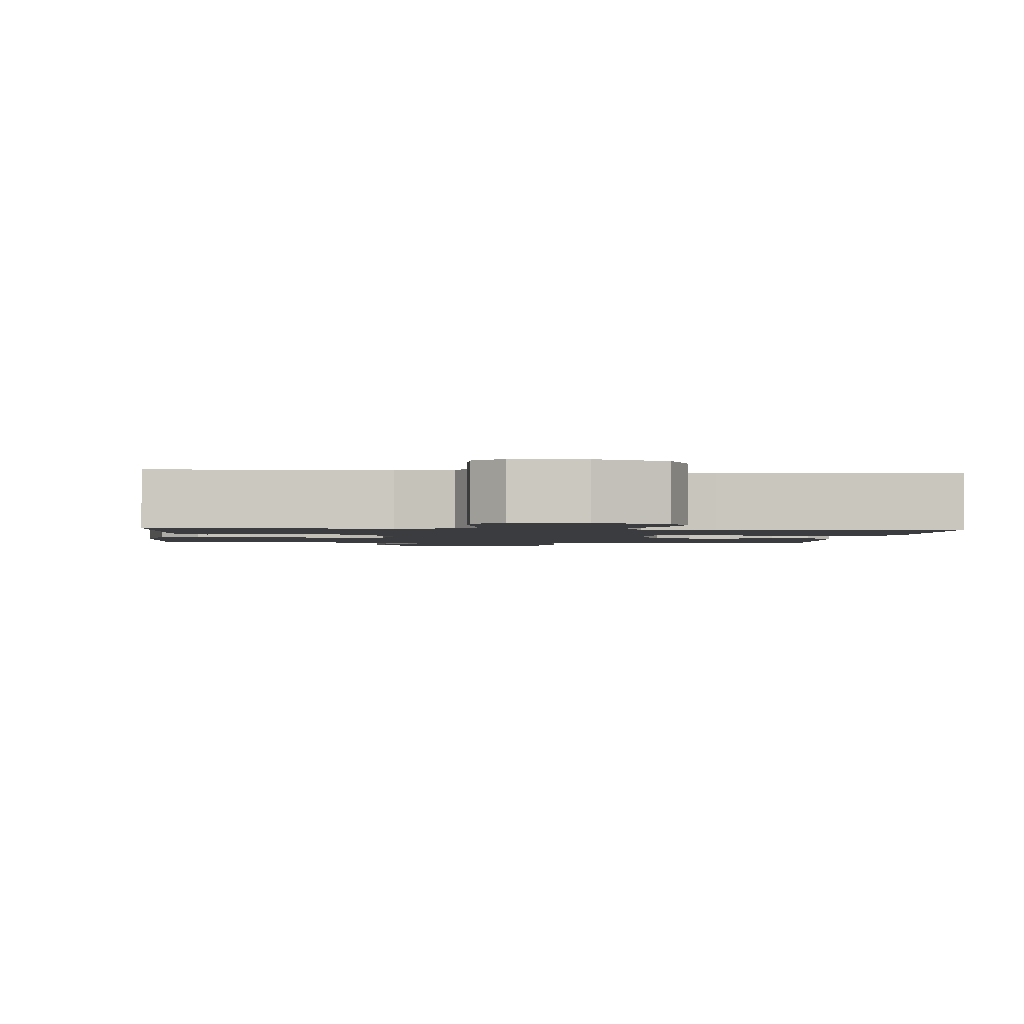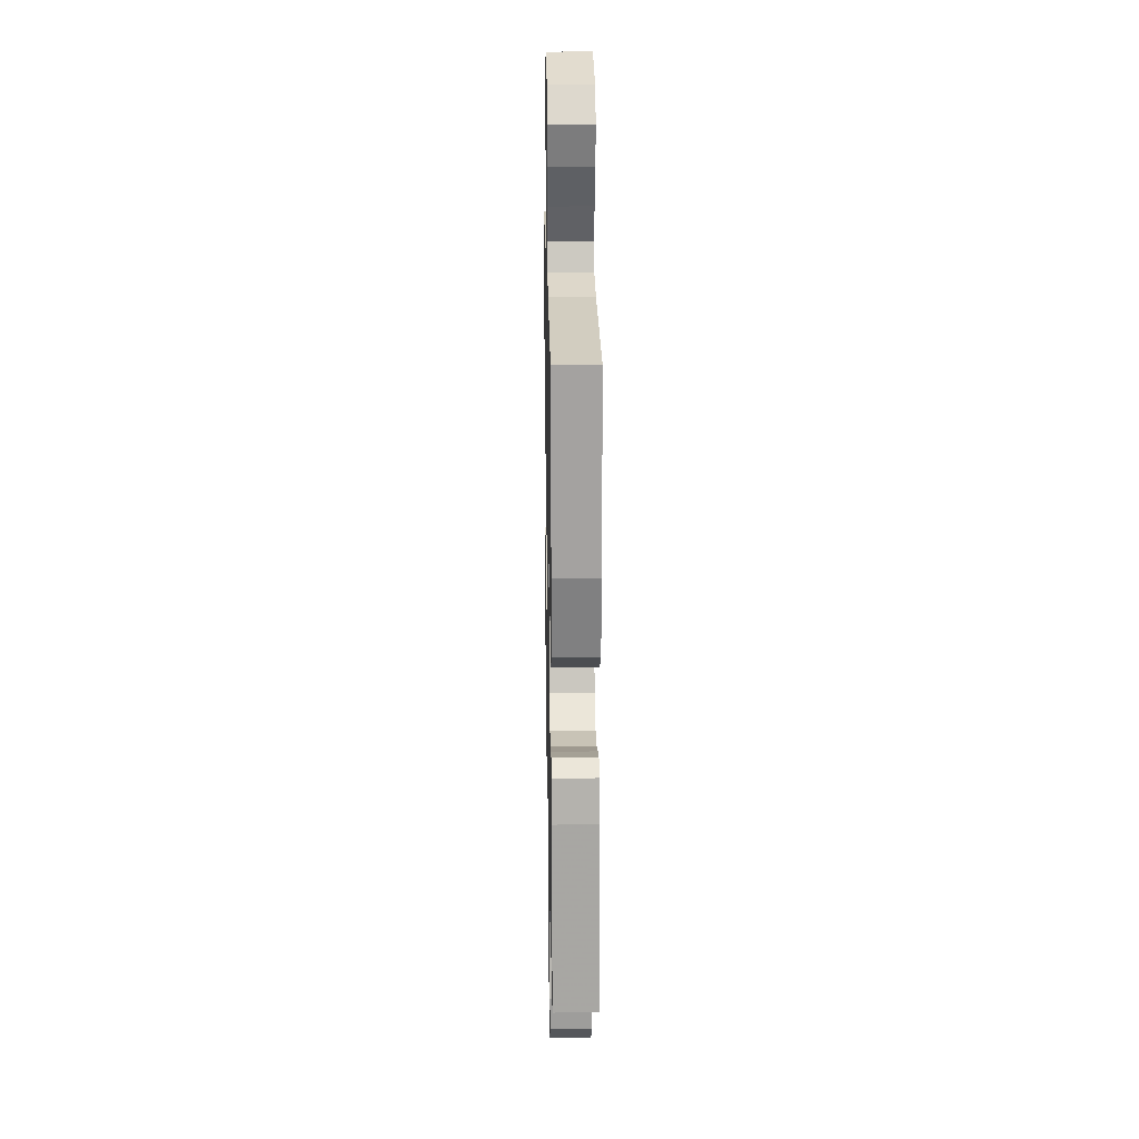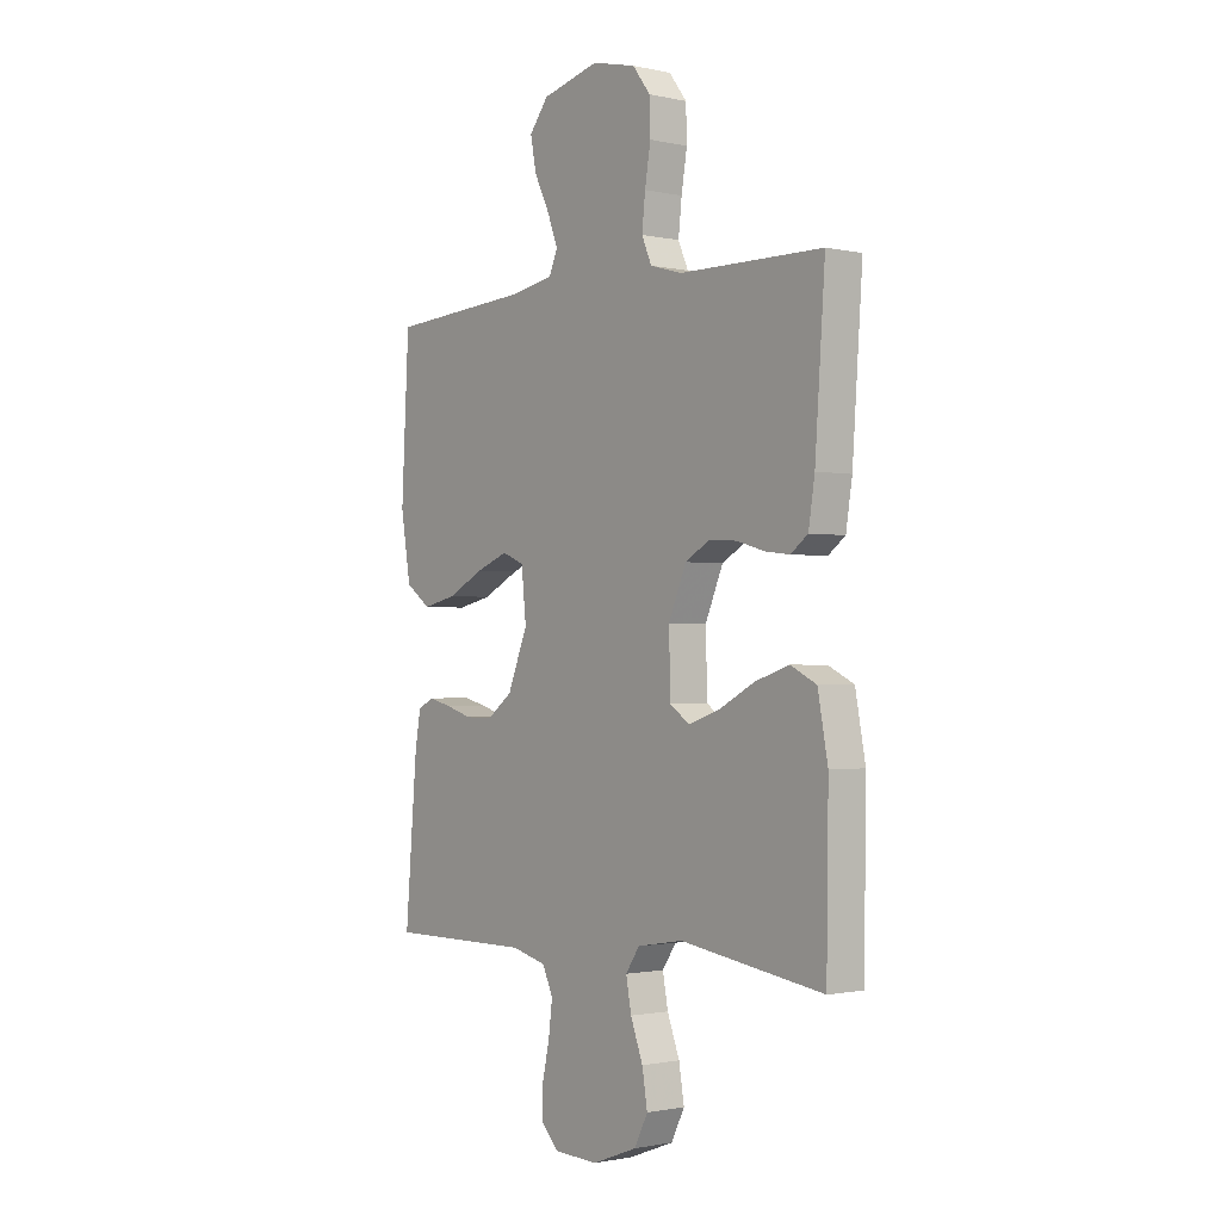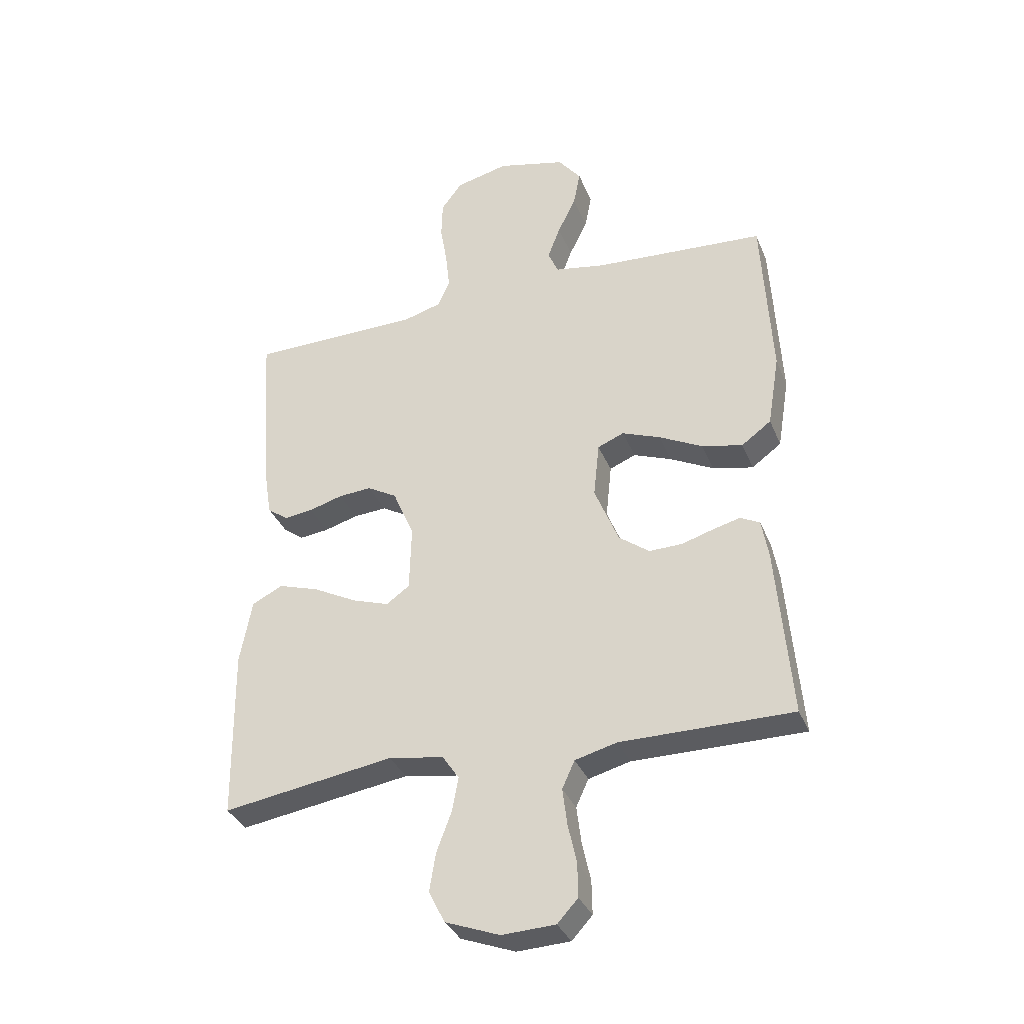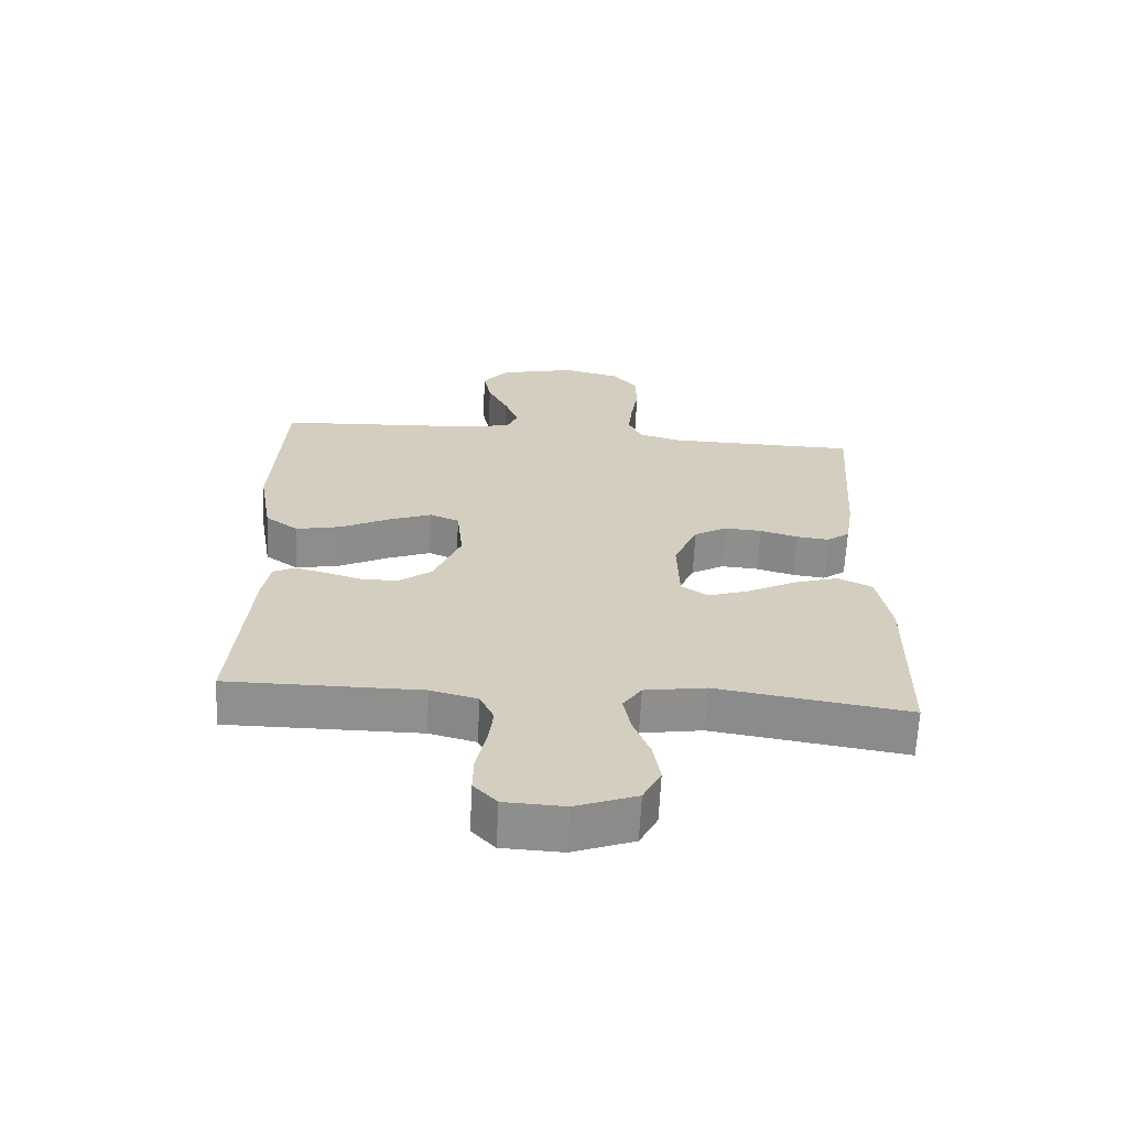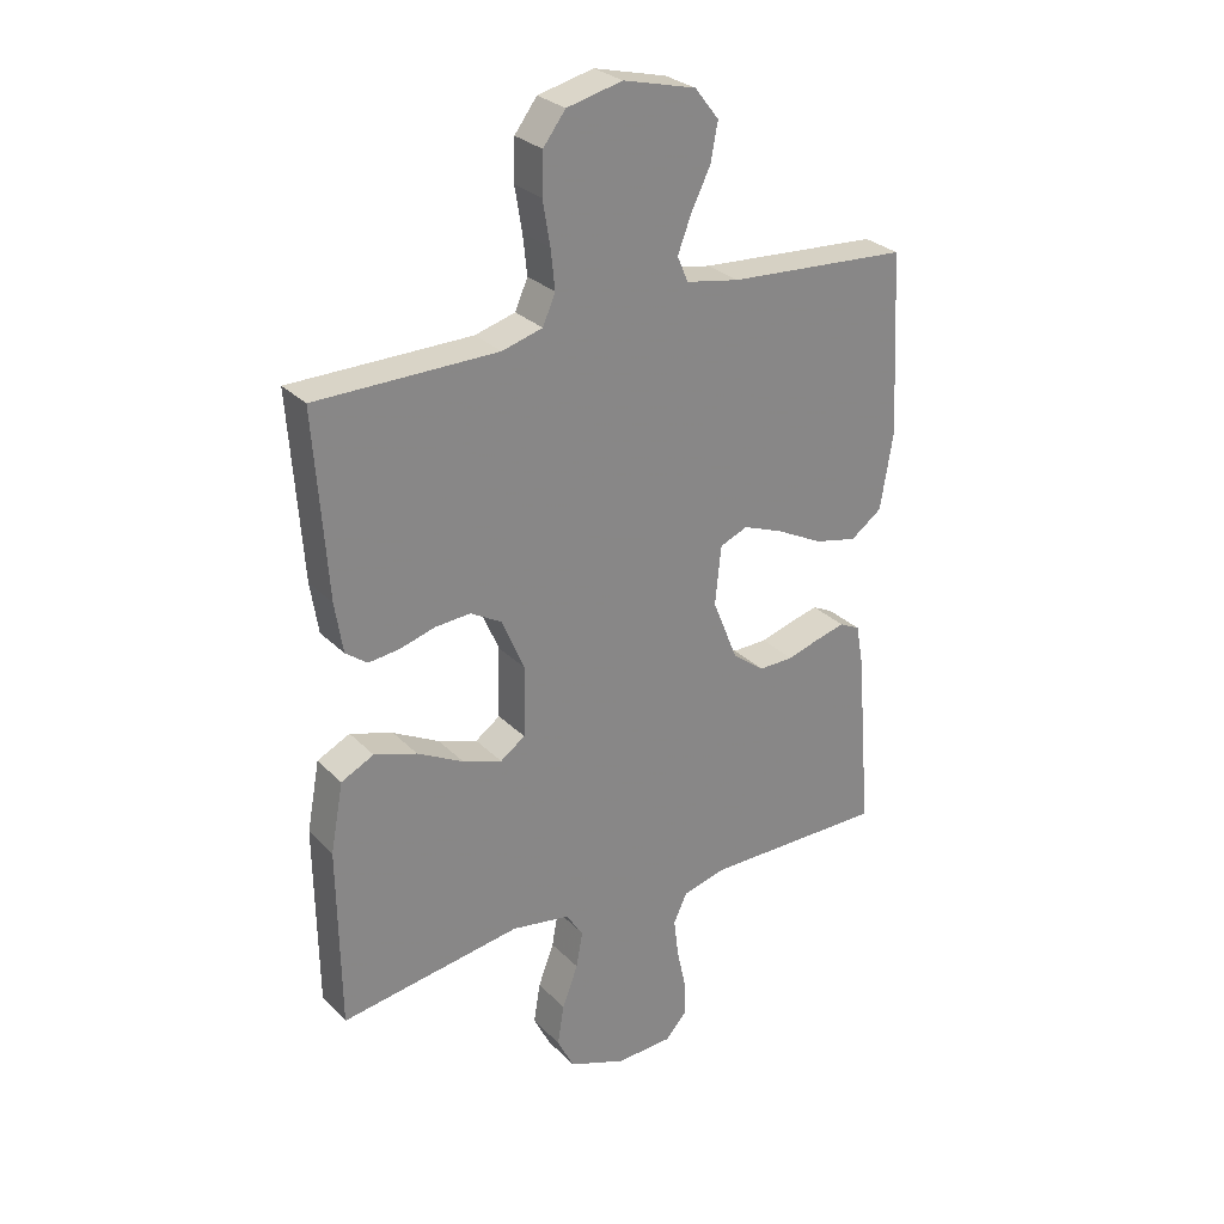
<metadata>
{"format":"obj","ext":"obj","renderer":"f3d","projection":"perspective","resolution":1024,"background":"white","views":[{"elev":-1.6,"azim":174.4,"up":"+Y"},{"elev":20.5,"azim":88.9,"up":"+Z"},{"elev":-1.3,"azim":-128.6,"up":"+Z"},{"elev":-34.6,"azim":20.3,"up":"+Z"},{"elev":-65.1,"azim":177.1,"up":"+Z"},{"elev":28.3,"azim":-34.5,"up":"+Z"}]}
</metadata>
<code>
v 0.5 0.07 -0.5
v 0.2 0.07 -0.499
v 0.127 0.07 -0.518
v 0.105 0.07 -0.566
v 0.113 0.07 -0.63
v 0.128 0.07 -0.699
v 0.129 0.07 -0.758
v 0.093 0.07 -0.797
v 0 0.07 -0.801
v -0.095 0.07 -0.765
v -0.123 0.07 -0.709
v -0.112 0.07 -0.642
v -0.086 0.07 -0.573
v -0.075 0.07 -0.513
v -0.104 0.07 -0.47
v -0.2 0.07 -0.454
v -0.5 0.07 -0.5
v -0.504 0.07 -0.2
v -0.483 0.07 -0.087
v -0.429 0.07 -0.06
v -0.358 0.07 -0.083
v -0.282 0.07 -0.123
v -0.217 0.07 -0.145
v -0.176 0.07 -0.116
v -0.173 0.07 0
v -0.21 0.07 0.087
v -0.262 0.07 0.117
v -0.32 0.07 0.113
v -0.379 0.07 0.096
v -0.43 0.07 0.09
v -0.466 0.07 0.117
v -0.479 0.07 0.2
v -0.5 0.07 0.5
v -0.2 0.07 0.503
v -0.133 0.07 0.522
v -0.112 0.07 0.57
v -0.119 0.07 0.635
v -0.131 0.07 0.707
v -0.129 0.07 0.774
v -0.092 0.07 0.823
v 0 0.07 0.845
v 0.12 0.07 0.815
v 0.16 0.07 0.764
v 0.148 0.07 0.701
v 0.116 0.07 0.636
v 0.094 0.07 0.578
v 0.112 0.07 0.536
v 0.2 0.07 0.52
v 0.5 0.07 0.5
v 0.516 0.07 0.2
v 0.495 0.07 0.073
v 0.443 0.07 0.035
v 0.372 0.07 0.051
v 0.296 0.07 0.09
v 0.229 0.07 0.116
v 0.183 0.07 0.097
v 0.173 0.07 0
v 0.215 0.07 -0.104
v 0.268 0.07 -0.144
v 0.326 0.07 -0.143
v 0.382 0.07 -0.126
v 0.429 0.07 -0.114
v 0.463 0.07 -0.131
v 0.475 0.07 -0.2
v 0.5 0 -0.5
v 0.2 0 -0.499
v 0.127 0 -0.518
v 0.105 0 -0.566
v 0.113 0 -0.63
v 0.128 0 -0.699
v 0.129 0 -0.758
v 0.093 0 -0.797
v 0 0 -0.801
v -0.095 0 -0.765
v -0.123 0 -0.709
v -0.112 0 -0.642
v -0.086 0 -0.573
v -0.075 0 -0.513
v -0.104 0 -0.47
v -0.2 0 -0.454
v -0.5 0 -0.5
v -0.504 0 -0.2
v -0.483 0 -0.087
v -0.429 0 -0.06
v -0.358 0 -0.083
v -0.282 0 -0.123
v -0.217 0 -0.145
v -0.176 0 -0.116
v -0.173 0 0
v -0.21 0 0.087
v -0.262 0 0.117
v -0.32 0 0.113
v -0.379 0 0.096
v -0.43 0 0.09
v -0.466 0 0.117
v -0.479 0 0.2
v -0.5 0 0.5
v -0.2 0 0.503
v -0.133 0 0.522
v -0.112 0 0.57
v -0.119 0 0.635
v -0.131 0 0.707
v -0.129 0 0.774
v -0.092 0 0.823
v 0 0 0.845
v 0.12 0 0.815
v 0.16 0 0.764
v 0.148 0 0.701
v 0.116 0 0.636
v 0.094 0 0.578
v 0.112 0 0.536
v 0.2 0 0.52
v 0.5 0 0.5
v 0.516 0 0.2
v 0.495 0 0.073
v 0.443 0 0.035
v 0.372 0 0.051
v 0.296 0 0.09
v 0.229 0 0.116
v 0.183 0 0.097
v 0.173 0 0
v 0.215 0 -0.104
v 0.268 0 -0.144
v 0.326 0 -0.143
v 0.382 0 -0.126
v 0.429 0 -0.114
v 0.463 0 -0.131
v 0.475 0 -0.2
f 64 1 2
f 63 64 2
f 62 63 2
f 61 62 2
f 60 61 2
f 59 60 2 3
f 58 59 3 4
f 57 58 4
f 56 57 4
f 52 53 54
f 51 52 54
f 50 51 54
f 49 50 54
f 48 49 54
f 47 48 54 55
f 46 47 55 56
f 43 44 45
f 42 43 45
f 41 42 45
f 40 41 45
f 39 40 45
f 38 39 45
f 37 38 45
f 36 37 45 46
f 46 56 4
f 36 46 4
f 35 36 4
f 32 33 34
f 31 32 34
f 30 31 34
f 29 30 34
f 28 29 34
f 27 28 34 35
f 20 21 22
f 19 20 22
f 18 19 22
f 17 18 22
f 16 17 22
f 15 16 22 23
f 14 15 23 24
f 11 12 13
f 10 11 13
f 9 10 13
f 8 9 13
f 7 8 13
f 6 7 13
f 5 6 13
f 5 13 14
f 14 24 25
f 5 14 25
f 4 5 25
f 26 27 35
f 4 25 26 35
f 66 65 128
f 66 128 127
f 66 127 126
f 66 126 125
f 66 125 124
f 67 66 124 123
f 68 67 123 122
f 68 122 121
f 68 121 120
f 118 117 116
f 118 116 115
f 118 115 114
f 118 114 113
f 118 113 112
f 119 118 112 111
f 120 119 111 110
f 109 108 107
f 109 107 106
f 109 106 105
f 109 105 104
f 109 104 103
f 109 103 102
f 109 102 101
f 110 109 101 100
f 68 120 110
f 68 110 100
f 68 100 99
f 98 97 96
f 98 96 95
f 98 95 94
f 98 94 93
f 98 93 92
f 99 98 92 91
f 86 85 84
f 86 84 83
f 86 83 82
f 86 82 81
f 86 81 80
f 87 86 80 79
f 88 87 79 78
f 77 76 75
f 77 75 74
f 77 74 73
f 77 73 72
f 77 72 71
f 77 71 70
f 77 70 69
f 78 77 69
f 89 88 78
f 89 78 69
f 89 69 68
f 99 91 90
f 99 90 89 68
f 1 65 66 2
f 2 66 67 3
f 3 67 68 4
f 4 68 69 5
f 5 69 70 6
f 6 70 71 7
f 7 71 72 8
f 8 72 73 9
f 9 73 74 10
f 10 74 75 11
f 11 75 76 12
f 12 76 77 13
f 13 77 78 14
f 14 78 79 15
f 15 79 80 16
f 16 80 81 17
f 17 81 82 18
f 18 82 83 19
f 19 83 84 20
f 20 84 85 21
f 21 85 86 22
f 22 86 87 23
f 23 87 88 24
f 24 88 89 25
f 25 89 90 26
f 26 90 91 27
f 27 91 92 28
f 28 92 93 29
f 29 93 94 30
f 30 94 95 31
f 31 95 96 32
f 32 96 97 33
f 33 97 98 34
f 34 98 99 35
f 35 99 100 36
f 36 100 101 37
f 37 101 102 38
f 38 102 103 39
f 39 103 104 40
f 40 104 105 41
f 41 105 106 42
f 42 106 107 43
f 43 107 108 44
f 44 108 109 45
f 45 109 110 46
f 46 110 111 47
f 47 111 112 48
f 48 112 113 49
f 49 113 114 50
f 50 114 115 51
f 51 115 116 52
f 52 116 117 53
f 53 117 118 54
f 54 118 119 55
f 55 119 120 56
f 56 120 121 57
f 57 121 122 58
f 58 122 123 59
f 59 123 124 60
f 60 124 125 61
f 61 125 126 62
f 62 126 127 63
f 63 127 128 64
f 64 128 65 1

</code>
